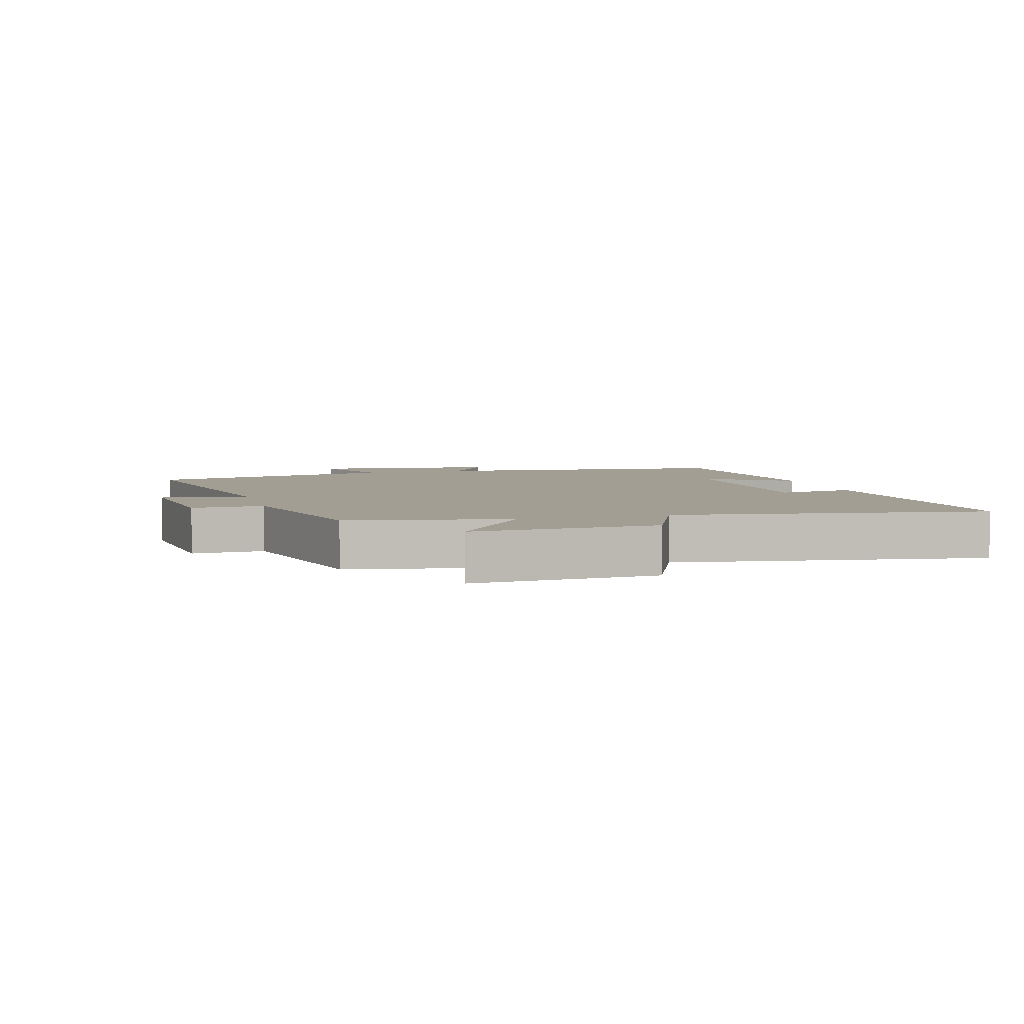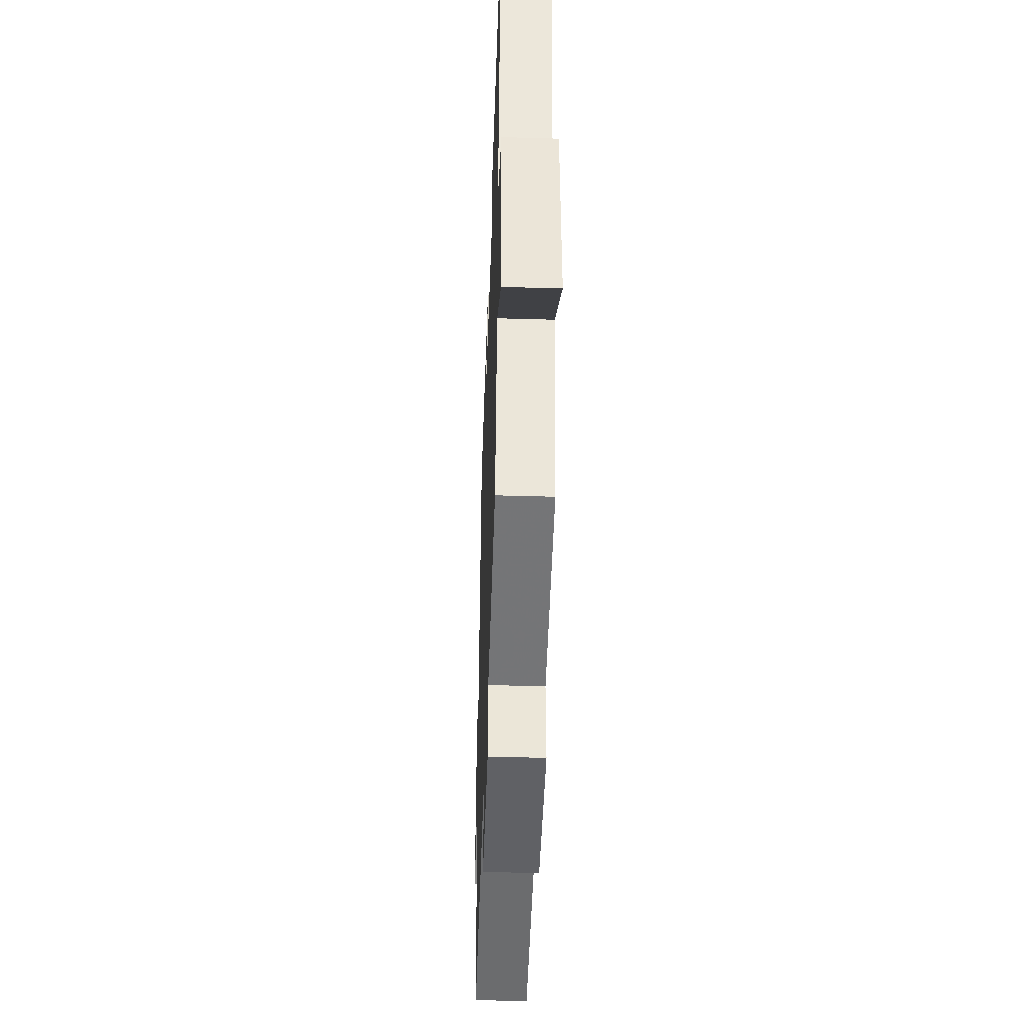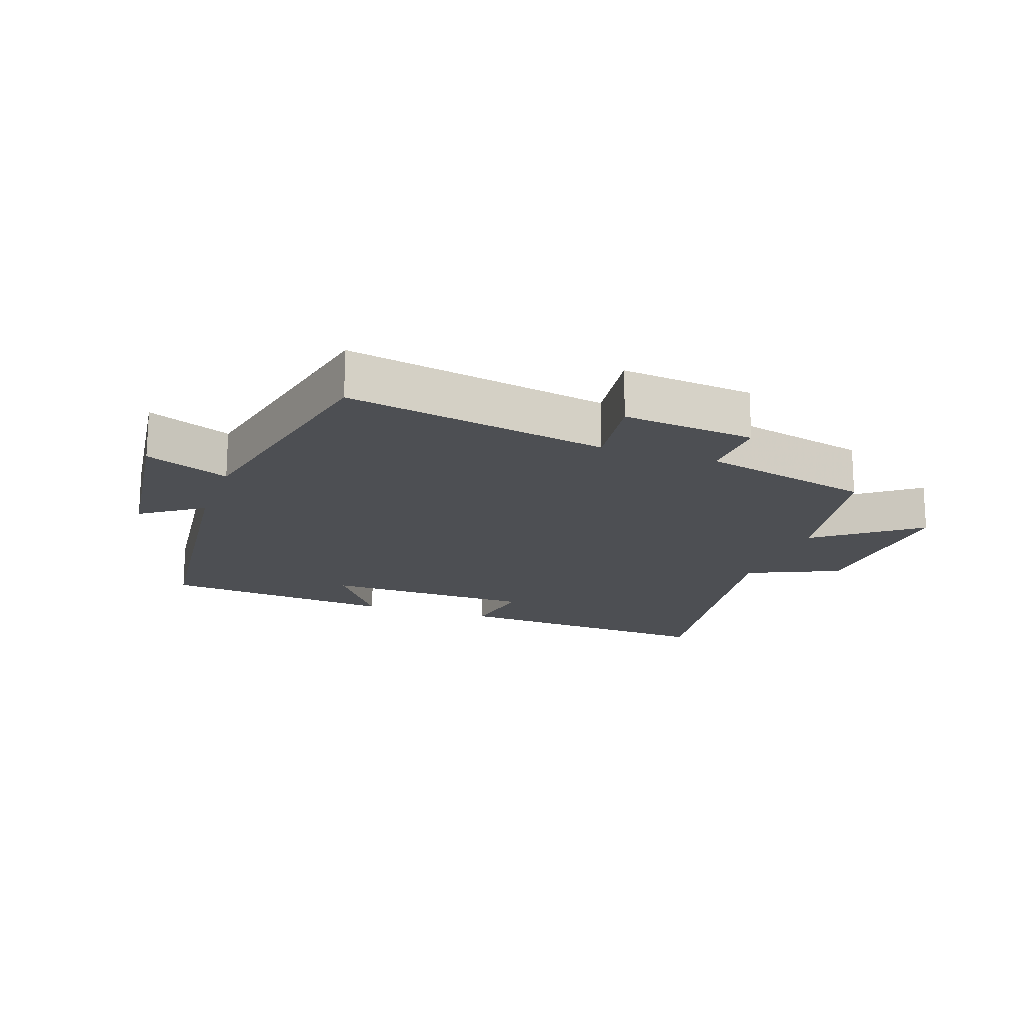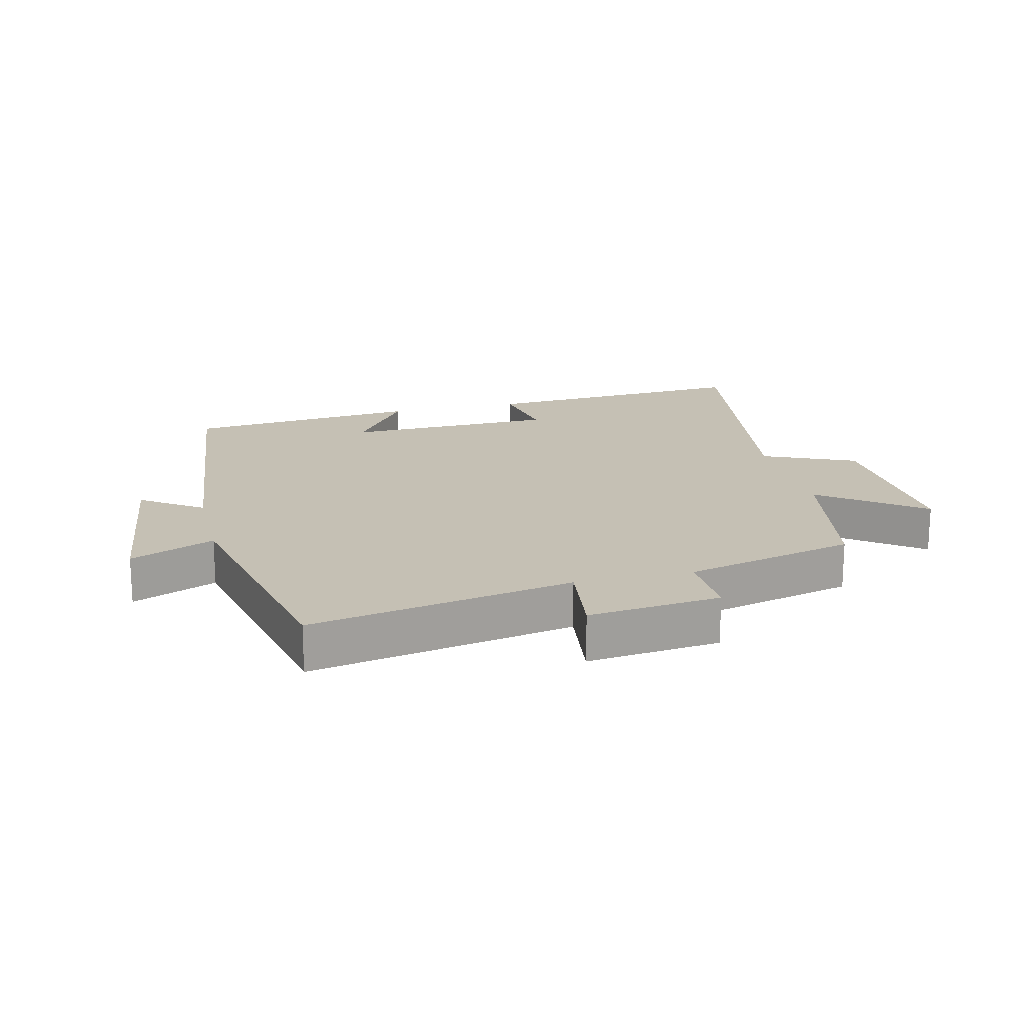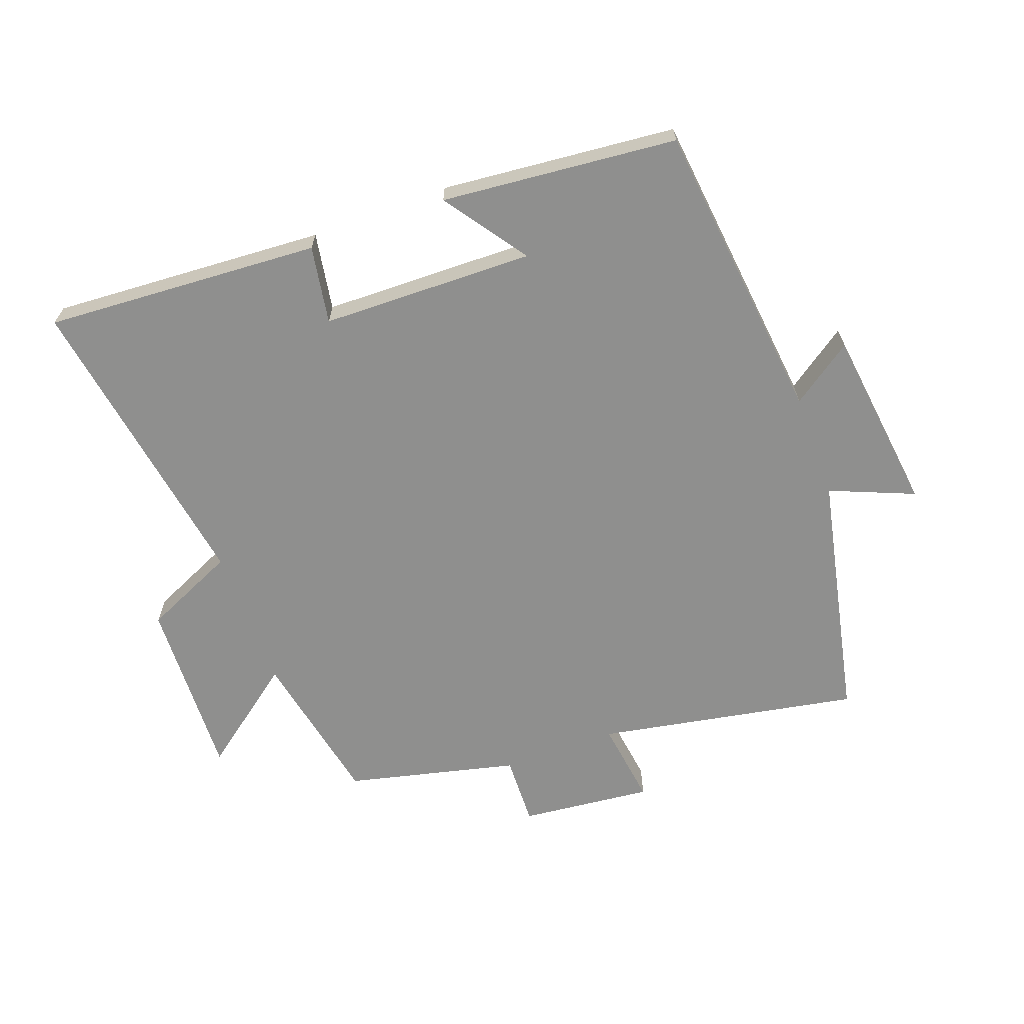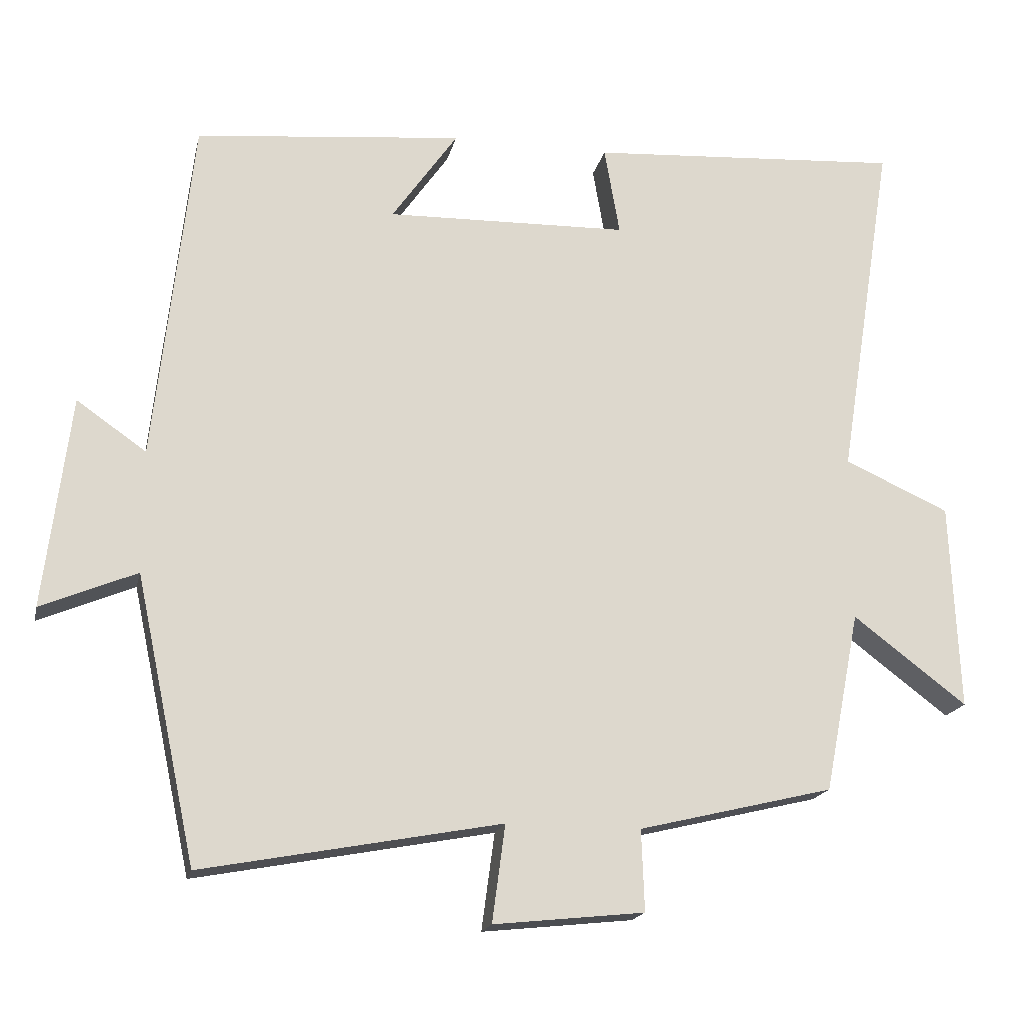
<metadata>
{"format":"obj","ext":"obj","renderer":"f3d","projection":"perspective","resolution":1024,"background":"white","views":[{"elev":5.1,"azim":-106.1,"up":"+Y"},{"elev":-42.9,"azim":-92.0,"up":"+Z"},{"elev":-17.5,"azim":160.7,"up":"+Y"},{"elev":18.2,"azim":166.2,"up":"+Y"},{"elev":-65.3,"azim":20.3,"up":"+Y"},{"elev":-18.0,"azim":167.8,"up":"+Z"}]}
</metadata>
<code>
v -0.577 0.07 0.528
v -0.144 0.07 0.5
v -0.165 0.07 0.378
v 0.169 0.07 0.37
v 0.078 0.07 0.5
v 0.448 0.07 0.464
v 0.5 0.07 -0.014
v 0.596 0.07 0.053
v 0.632 0.07 -0.239
v 0.5 0.07 -0.184
v 0.416 0.07 -0.577
v 0.004 0.07 -0.5
v 0.022 0.07 -0.634
v -0.186 0.07 -0.612
v -0.182 0.07 -0.5
v -0.451 0.07 -0.435
v -0.5 0.07 -0.186
v -0.657 0.07 -0.305
v -0.645 0.07 -0.019
v -0.5 0.07 0.046
v -0.577 0 0.528
v -0.144 0 0.5
v -0.165 0 0.378
v 0.169 0 0.37
v 0.078 0 0.5
v 0.448 0 0.464
v 0.5 0 -0.014
v 0.596 0 0.053
v 0.632 0 -0.239
v 0.5 0 -0.184
v 0.416 0 -0.577
v 0.004 0 -0.5
v 0.022 0 -0.634
v -0.186 0 -0.612
v -0.182 0 -0.5
v -0.451 0 -0.435
v -0.5 0 -0.186
v -0.657 0 -0.305
v -0.645 0 -0.019
v -0.5 0 0.046
f 17 18 19 20
f 15 16 17 20
f 15 20 1
f 12 13 14 15
f 12 15 1
f 10 11 12 1
f 7 8 9 10
f 4 5 6 7
f 3 4 7 10
f 1 2 3
f 1 3 10
f 40 39 38 37
f 40 37 36 35
f 21 40 35
f 35 34 33 32
f 21 35 32
f 21 32 31 30
f 30 29 28 27
f 27 26 25 24
f 30 27 24 23
f 23 22 21
f 30 23 21
f 1 21 22 2
f 2 22 23 3
f 3 23 24 4
f 4 24 25 5
f 5 25 26 6
f 6 26 27 7
f 7 27 28 8
f 8 28 29 9
f 9 29 30 10
f 10 30 31 11
f 11 31 32 12
f 12 32 33 13
f 13 33 34 14
f 14 34 35 15
f 15 35 36 16
f 16 36 37 17
f 17 37 38 18
f 18 38 39 19
f 19 39 40 20
f 20 40 21 1

</code>
